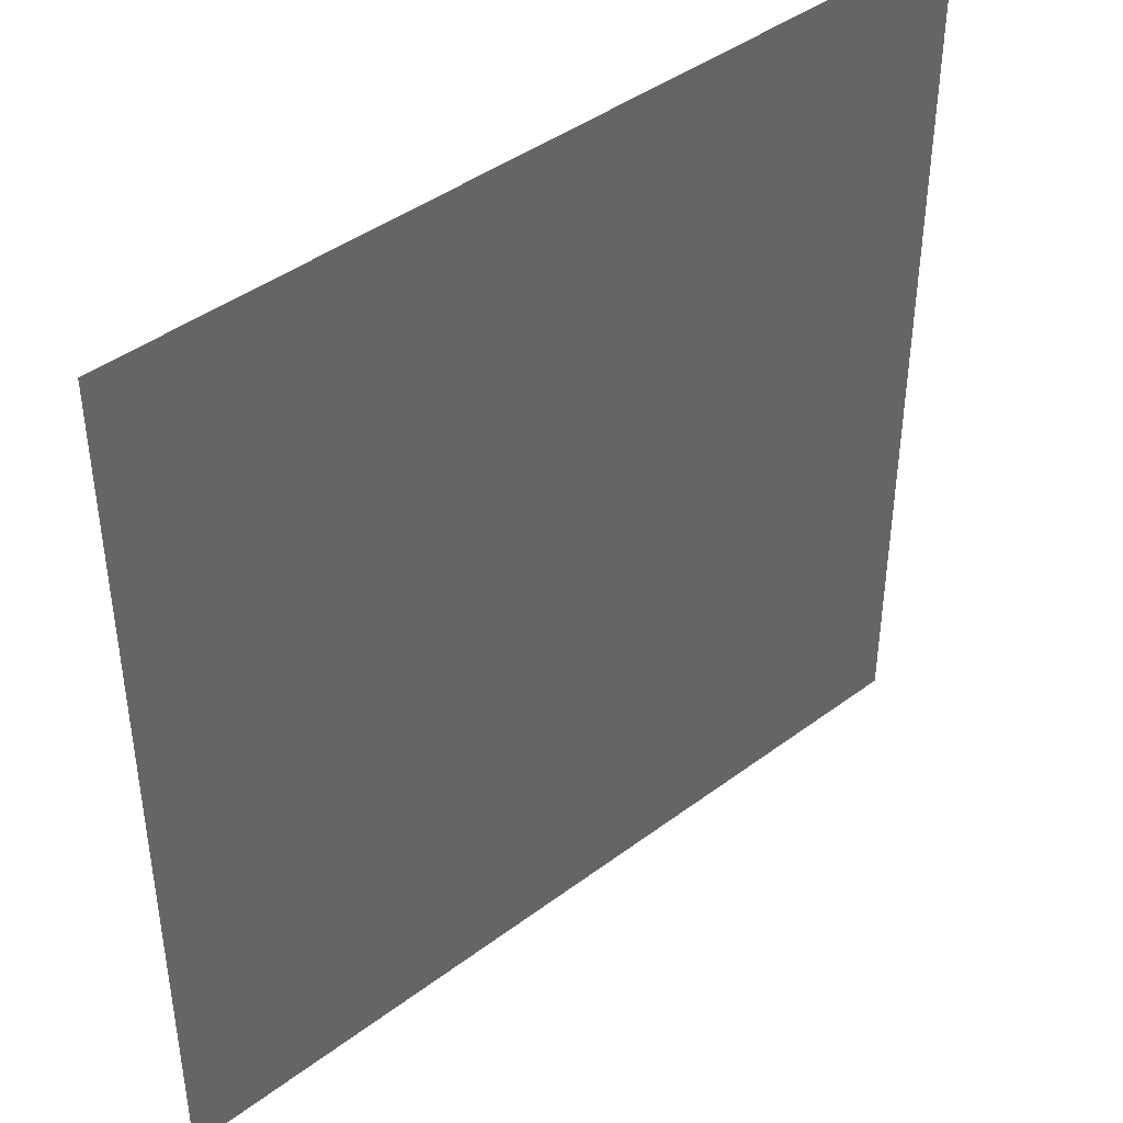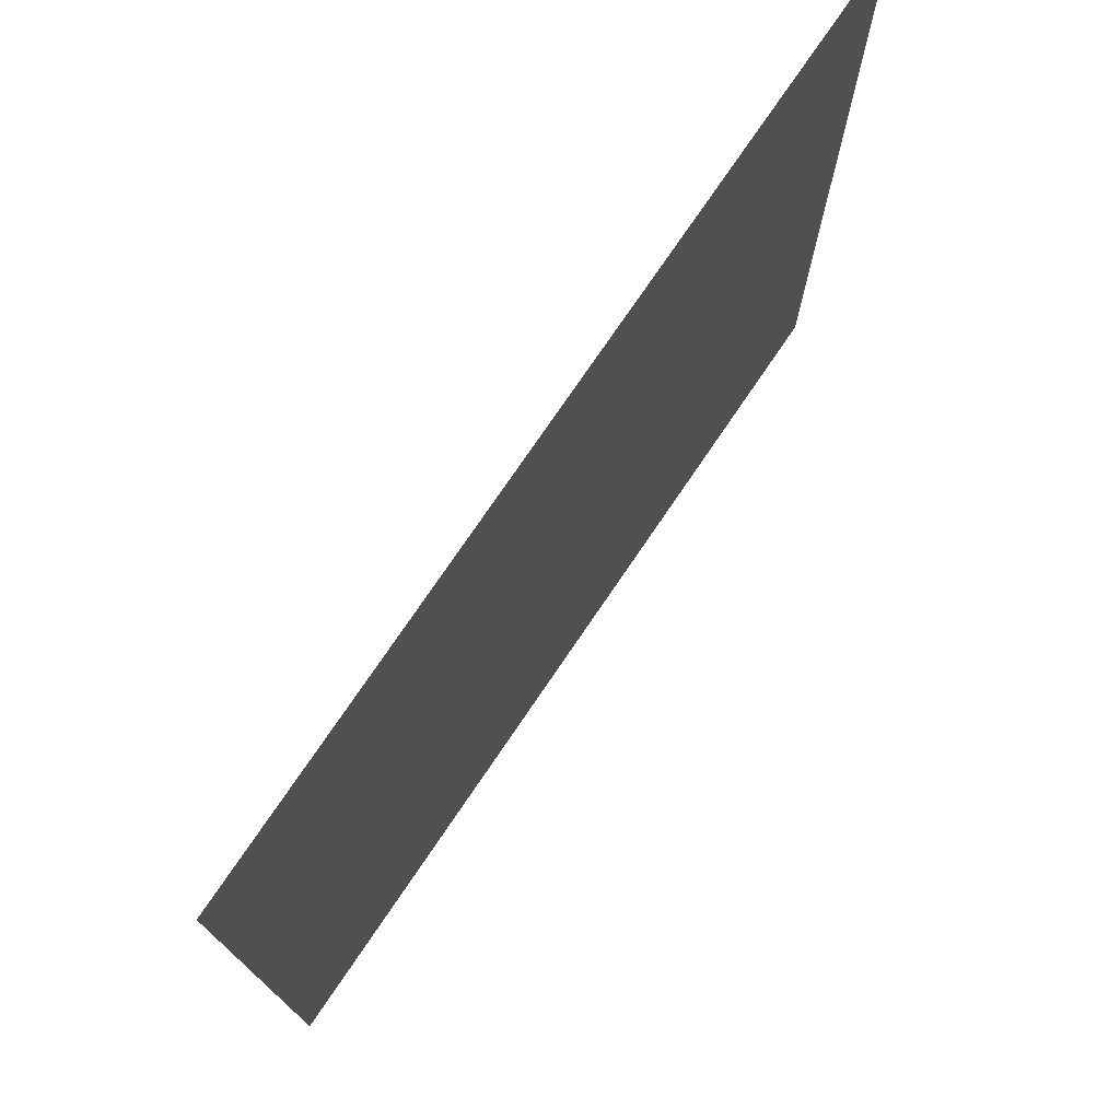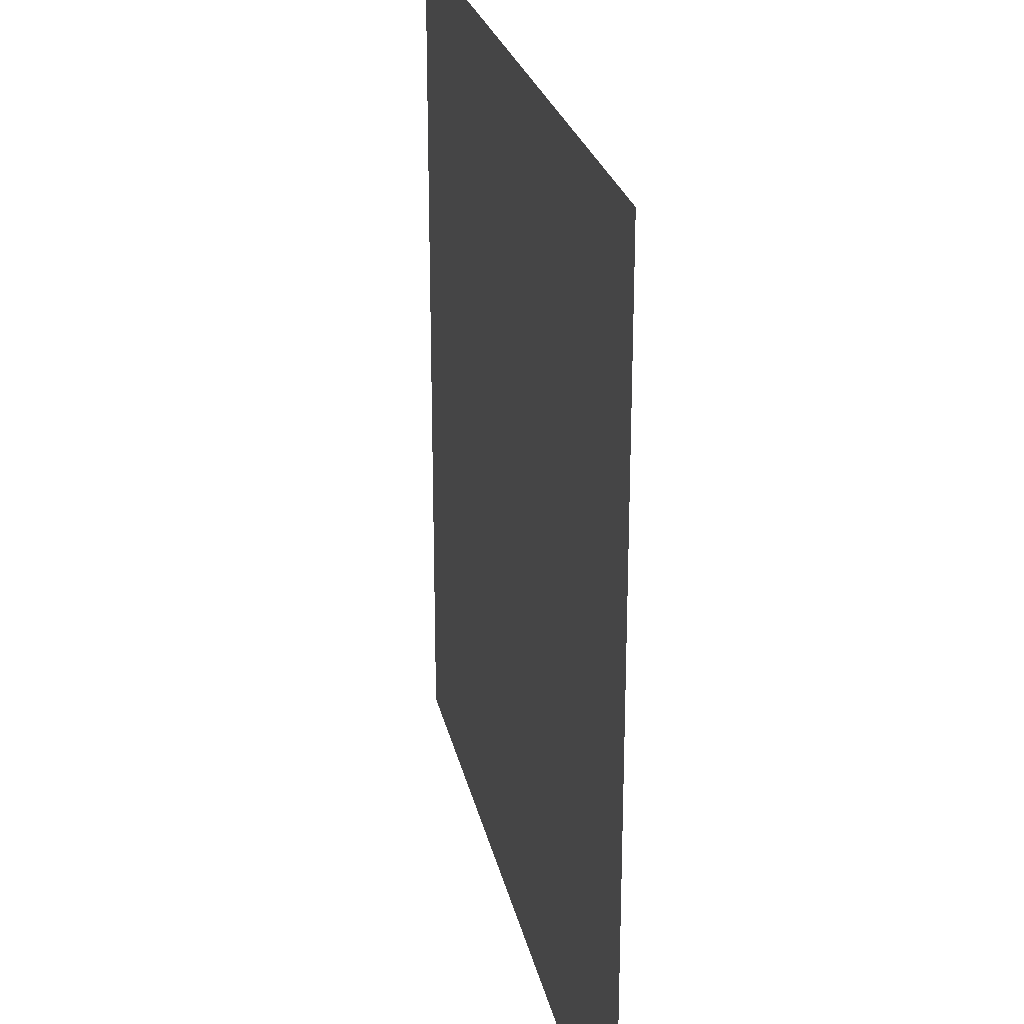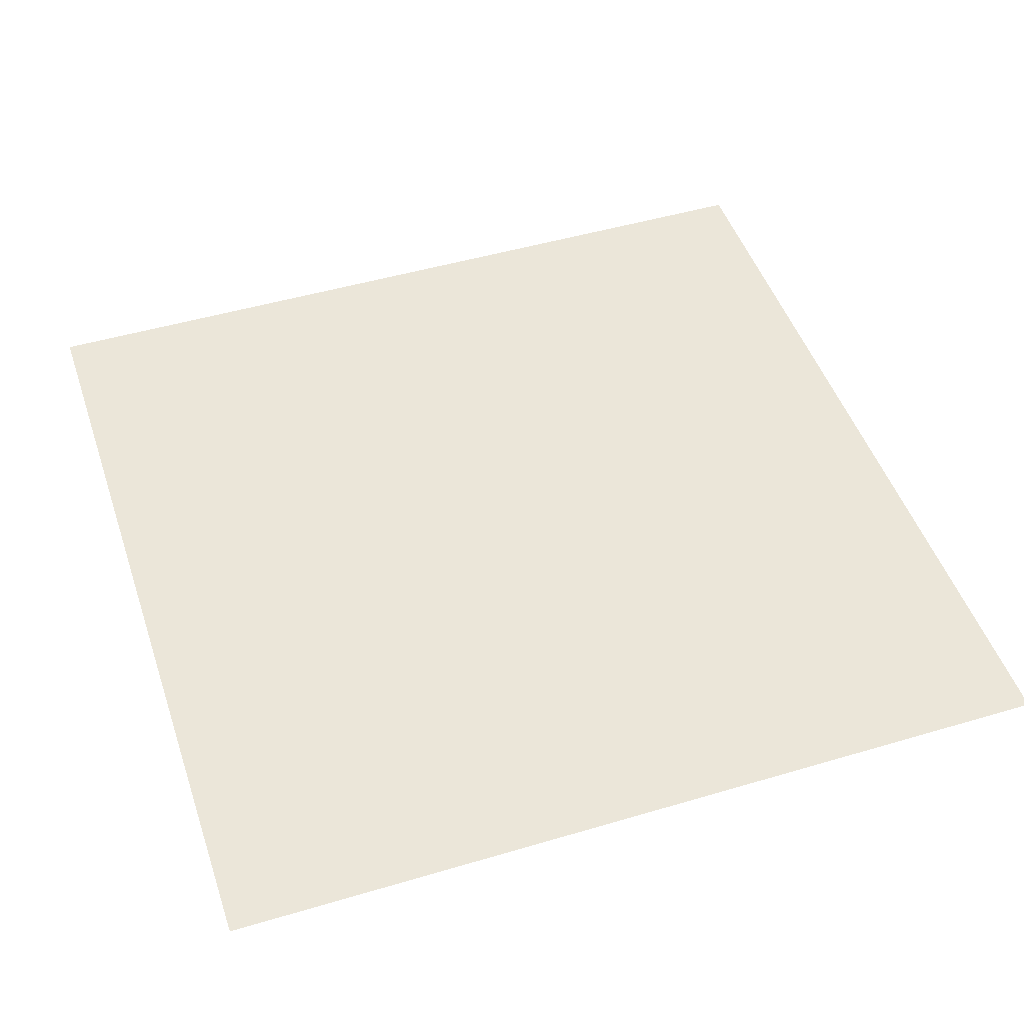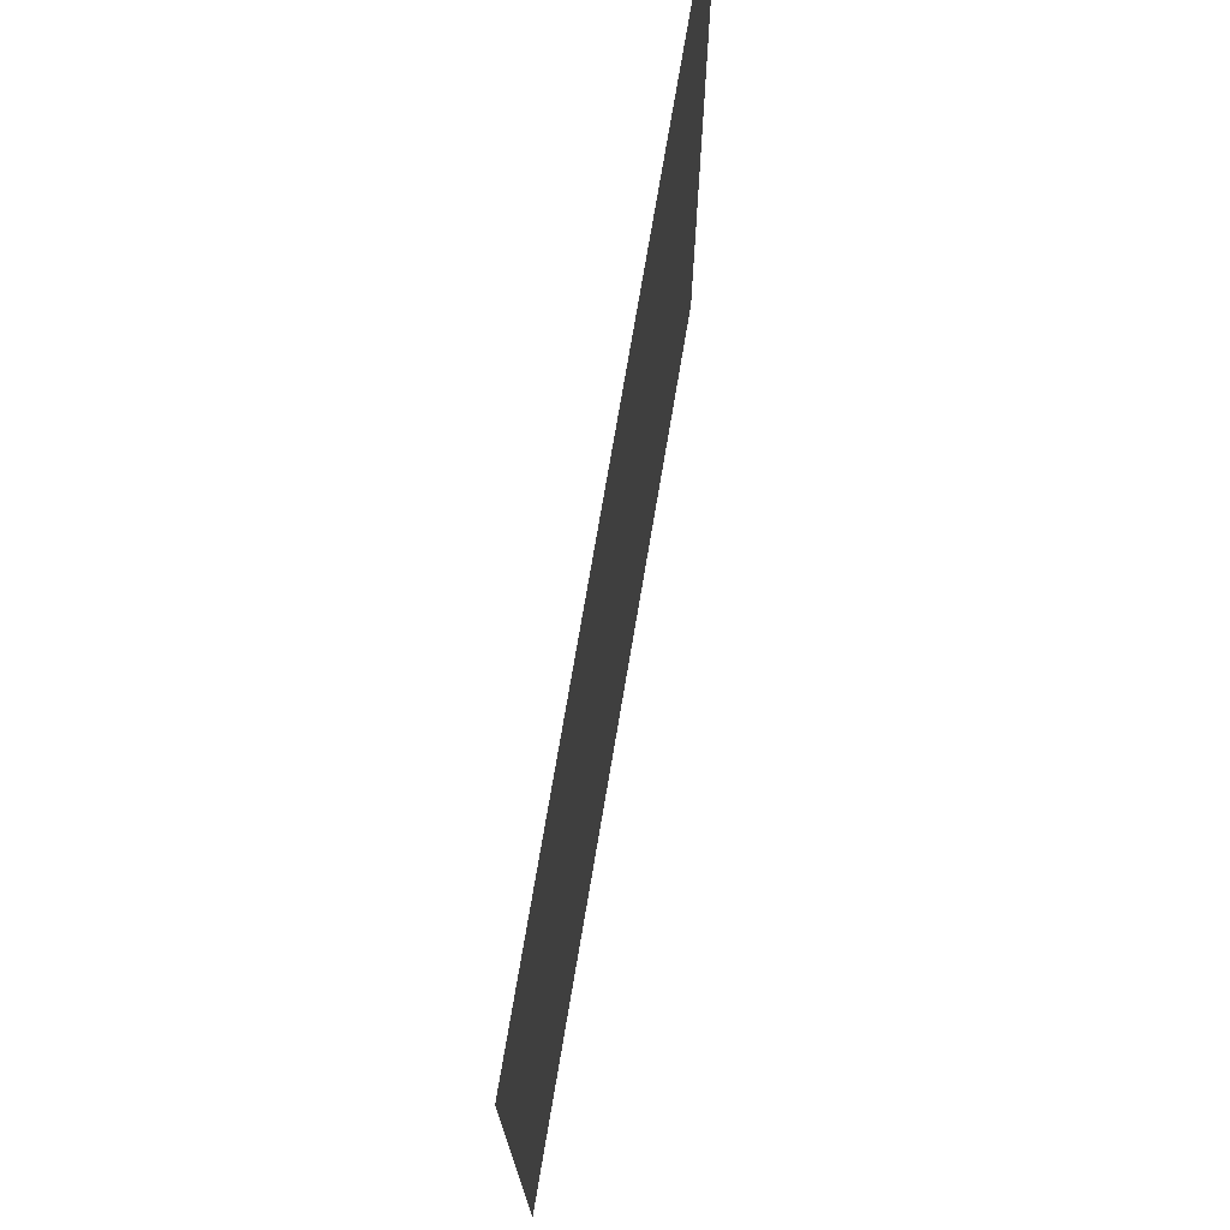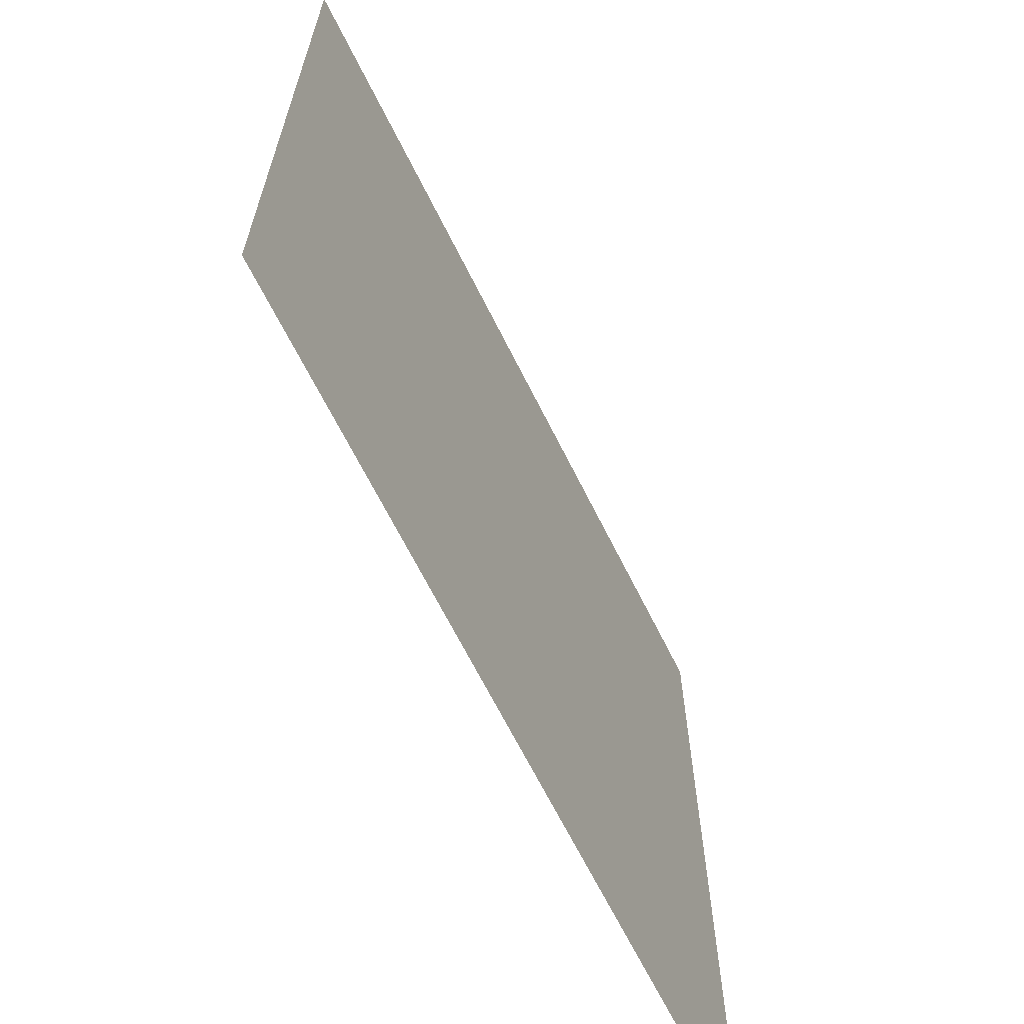
<metadata>
{"format":"obj","ext":"obj","renderer":"f3d","projection":"perspective","resolution":1024,"background":"white","views":[{"elev":42.7,"azim":-41.7,"up":"+Y"},{"elev":75.8,"azim":-55.8,"up":"+Y"},{"elev":24.7,"azim":78.3,"up":"+Y"},{"elev":48.1,"azim":71.6,"up":"+Z"},{"elev":74.4,"azim":-80.4,"up":"+Y"},{"elev":-66.6,"azim":116.5,"up":"+Y"}]}
</metadata>
<code>
v -208 -96 0
v -464 -96 0
v -464 160 0
v -208 160 0
g Chapter1_mesh_0060
f 1 2 3 4

</code>
